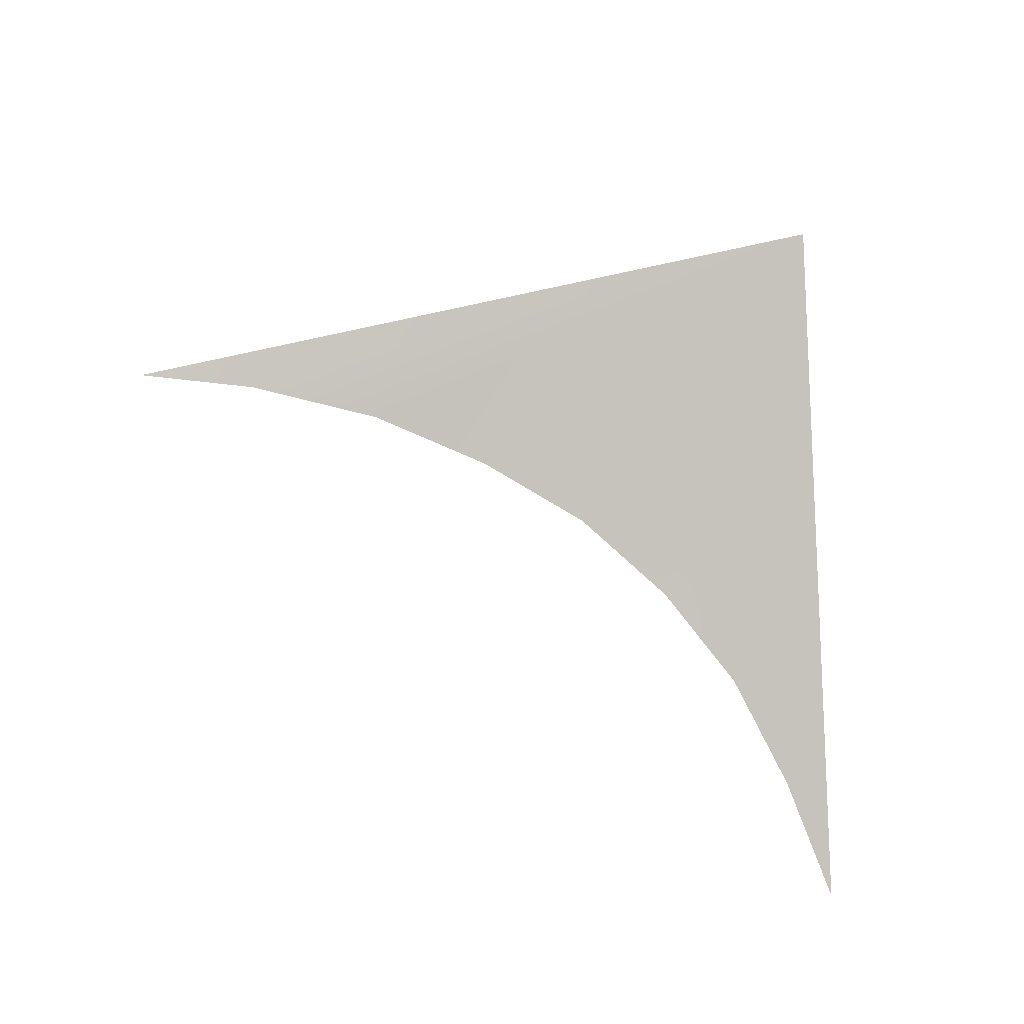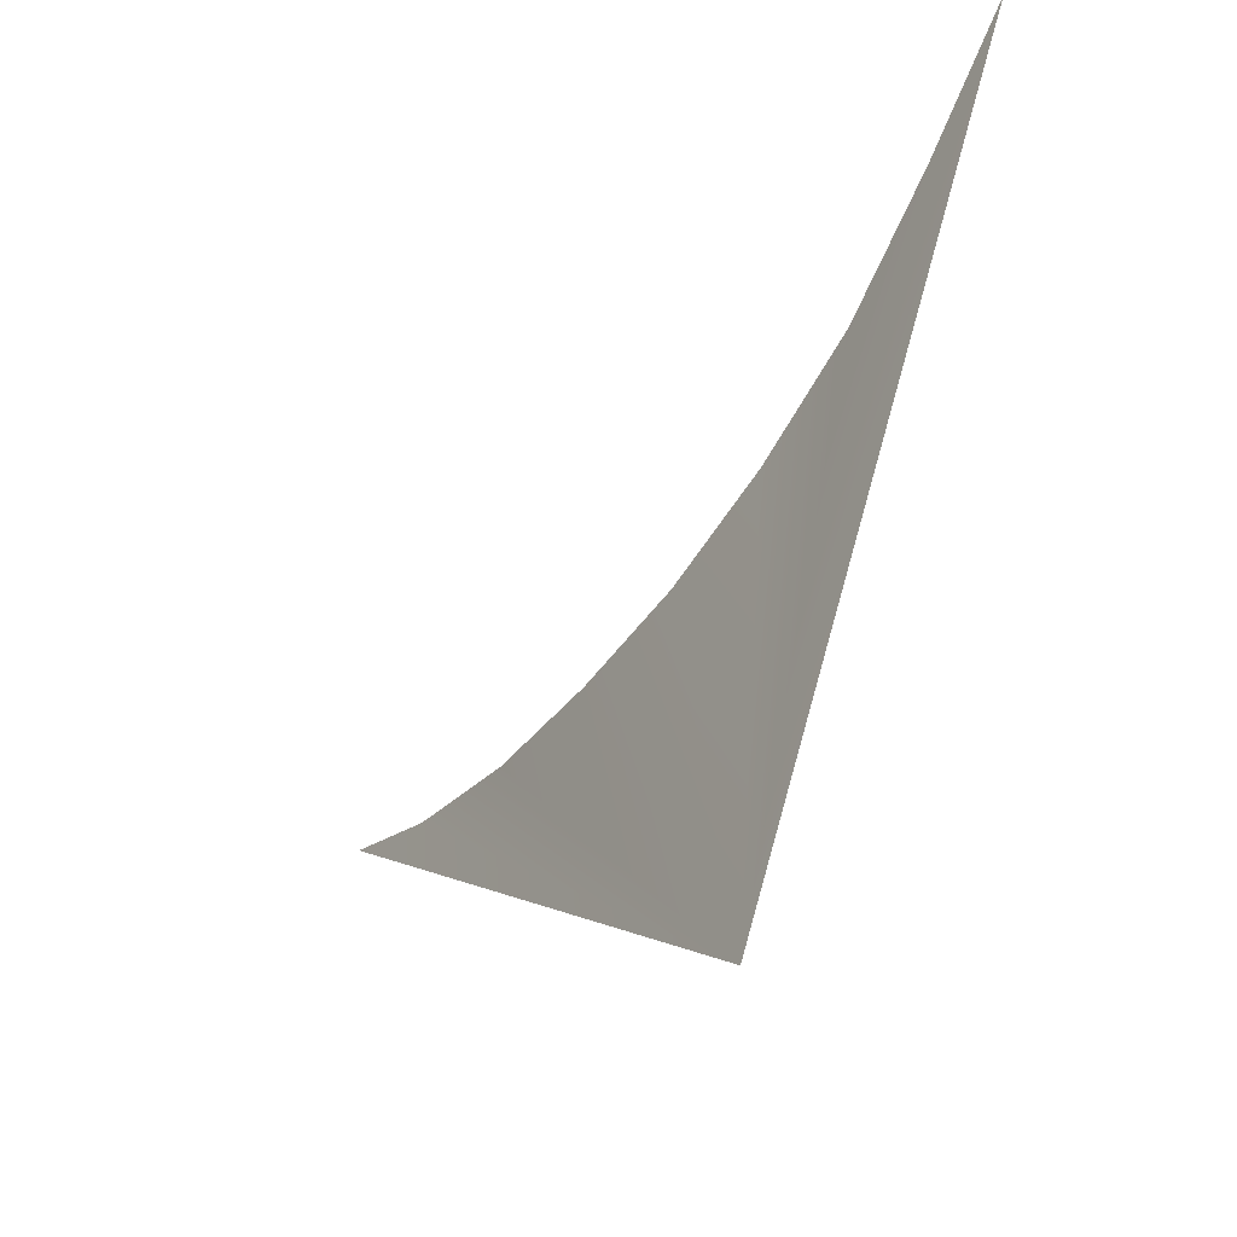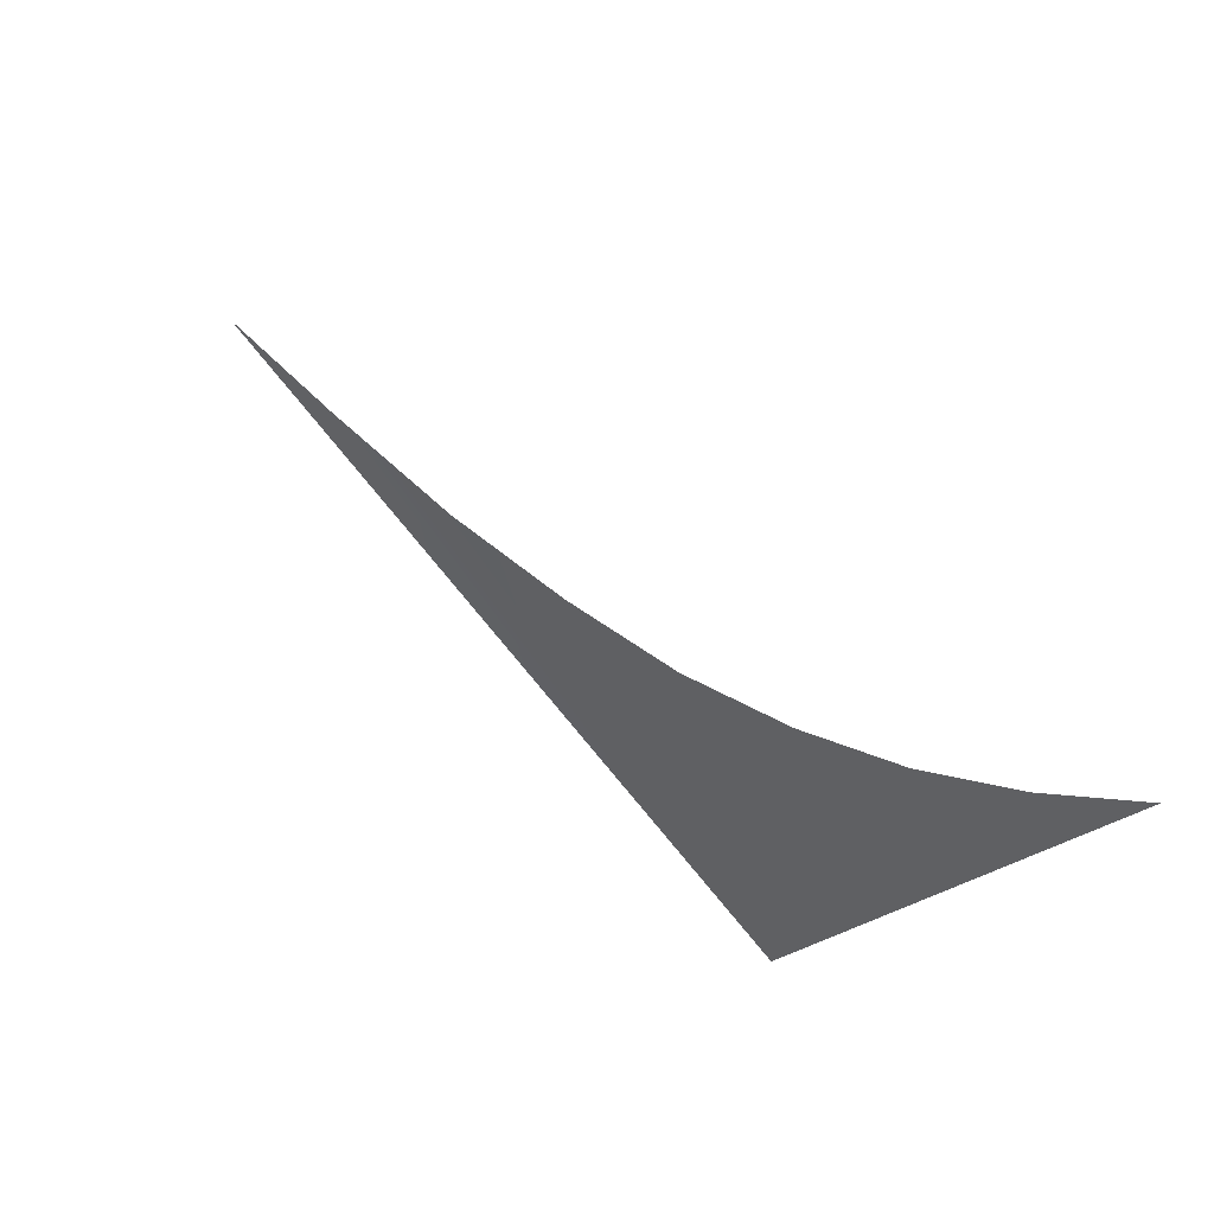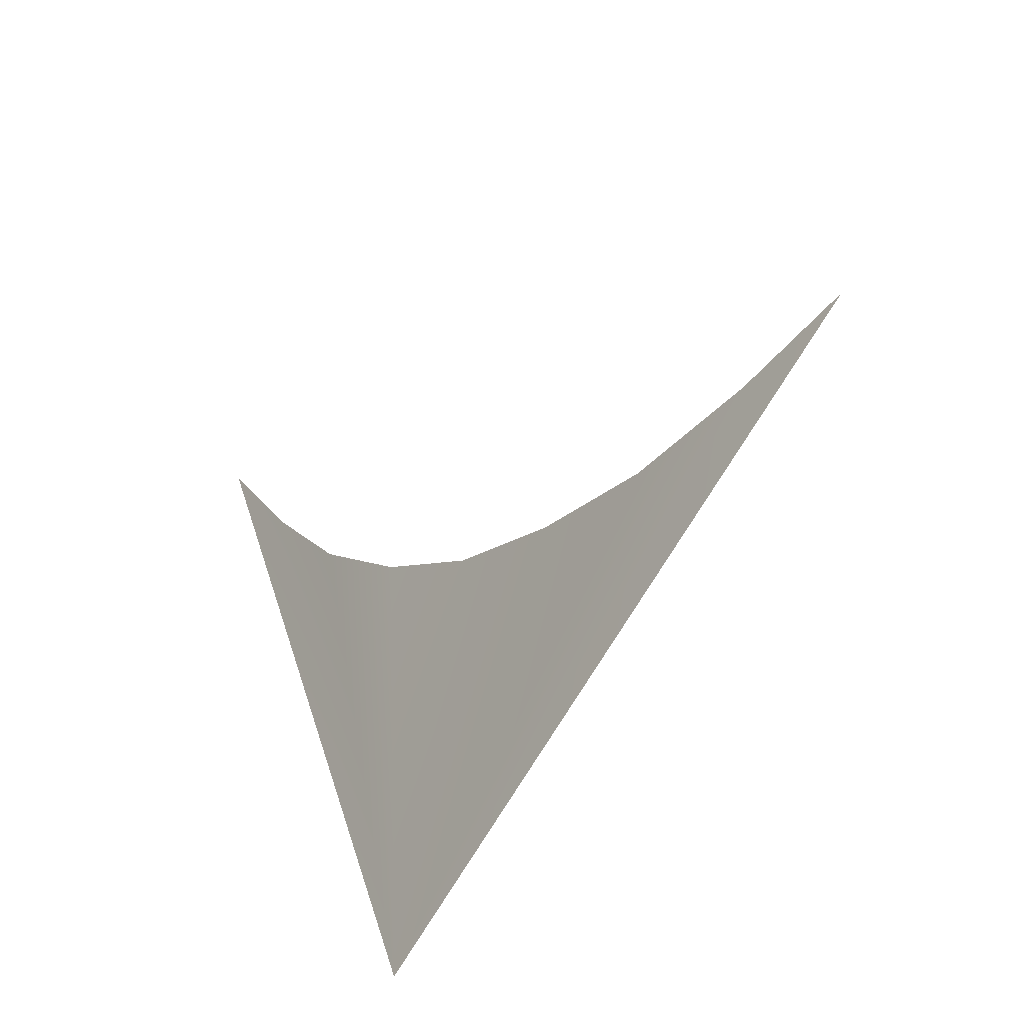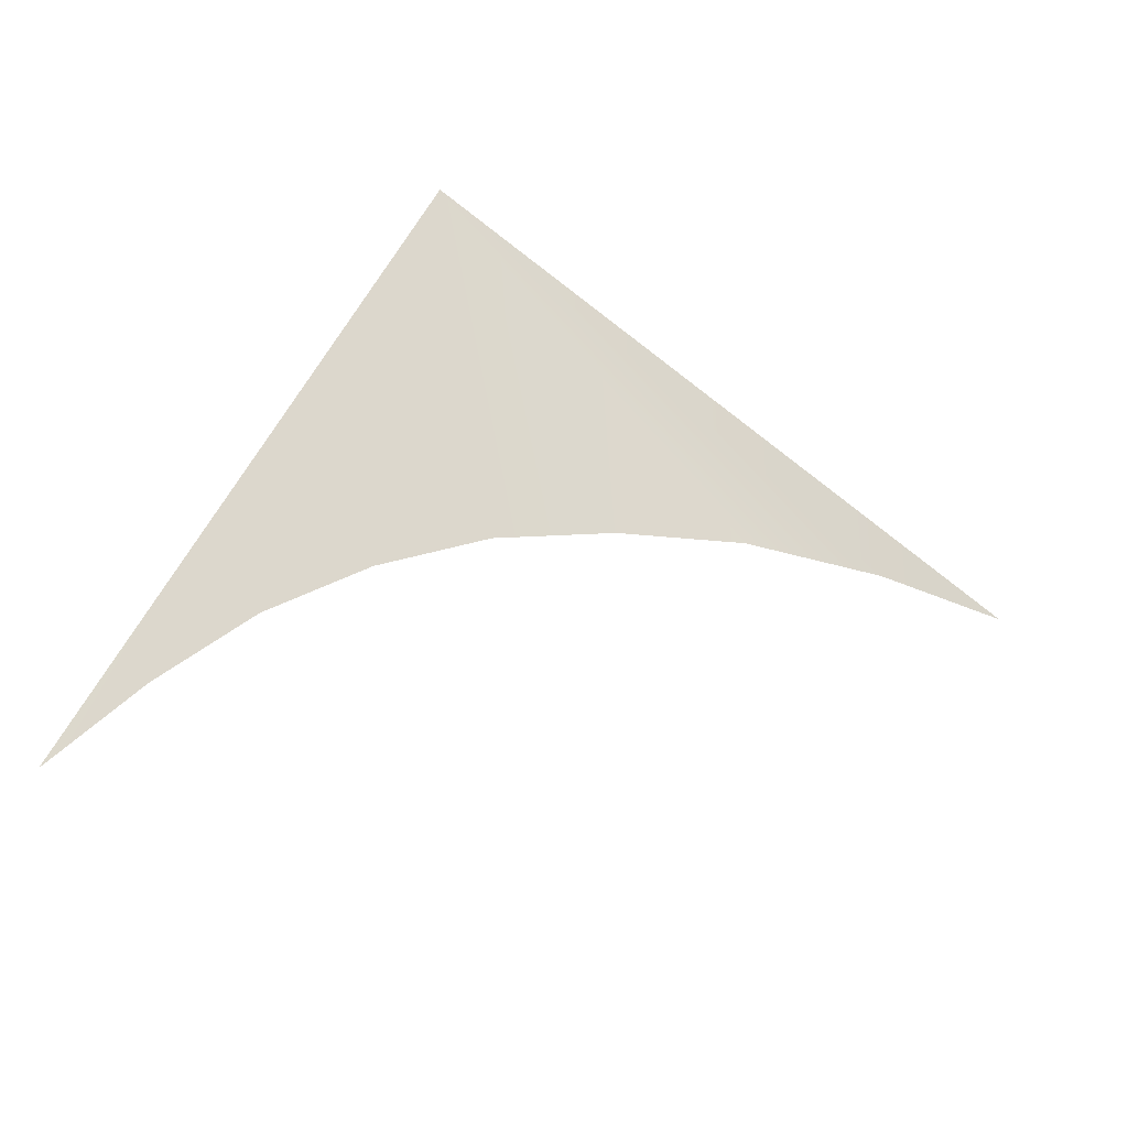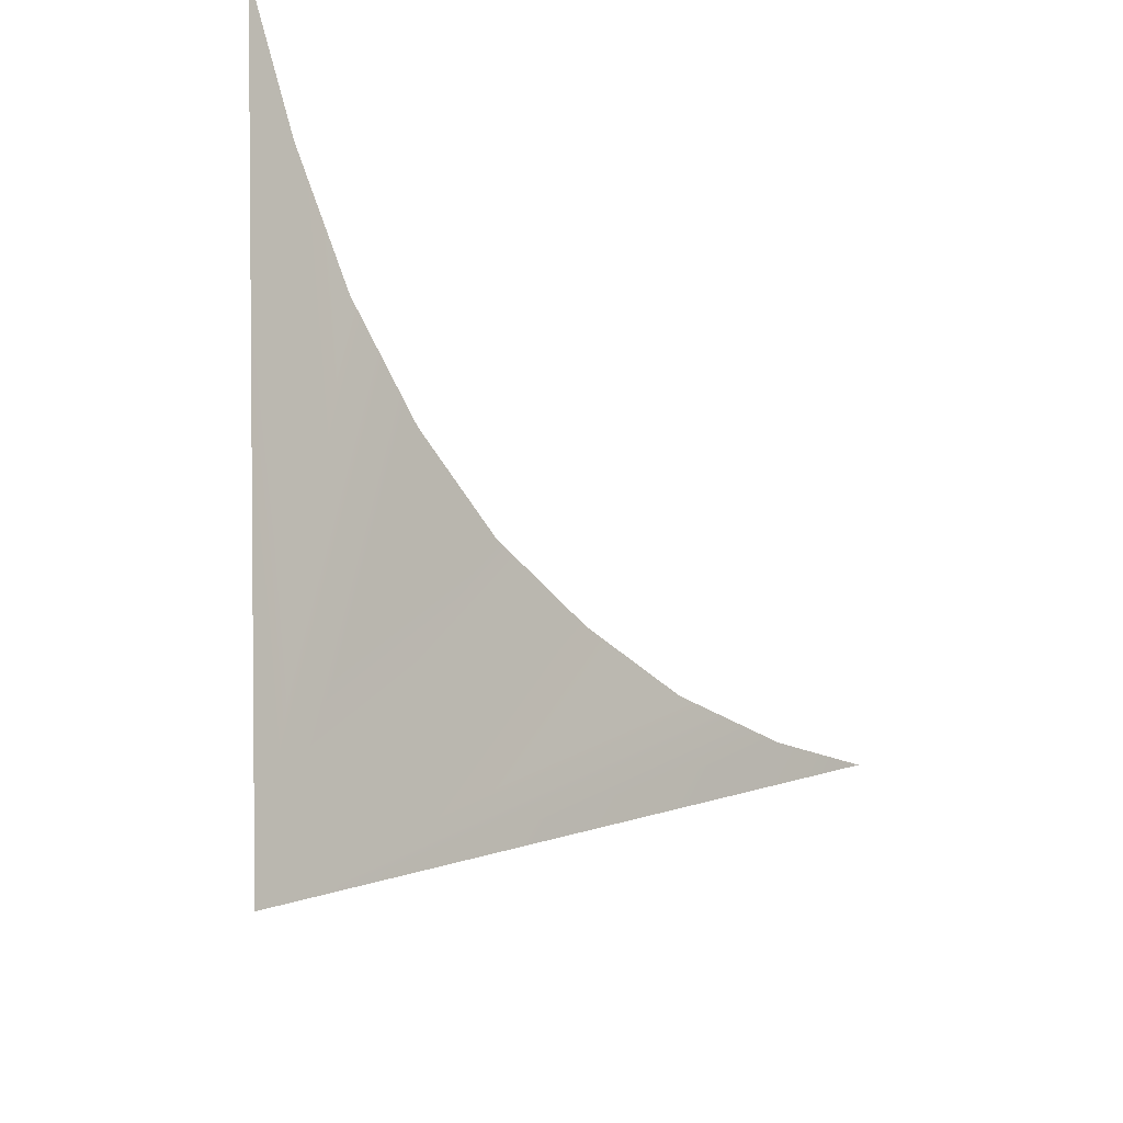
<metadata>
{"format":"obj","ext":"obj","renderer":"f3d","projection":"perspective","resolution":1024,"background":"white","views":[{"elev":-78.0,"azim":-10.3,"up":"+Z"},{"elev":-22.7,"azim":58.7,"up":"+Y"},{"elev":73.3,"azim":42.6,"up":"+Y"},{"elev":-45.2,"azim":-127.8,"up":"+Y"},{"elev":61.2,"azim":-160.8,"up":"+Z"},{"elev":-24.0,"azim":134.1,"up":"+Y"}]}
</metadata>
<code>
o #ID910
v -0.2381 0.3669 0.5037
v -0.2382 0.3663 0.5039
v -0.2381 0.3668 0.5037
v -0.2383 0.3667 0.5038
v -0.238 0.3671 0.5037
v -0.2384 0.3667 0.5038
v -0.2385 0.3666 0.5038
v -0.2387 0.3666 0.5038
v -0.2388 0.3666 0.5038
v -0.239 0.3666 0.5038
f 1 2 3
f 3 2 1
f 3 2 4
f 4 2 3
f 5 2 1
f 1 2 5
f 4 2 6
f 6 2 4
f 6 2 7
f 7 2 6
f 7 2 8
f 8 2 7
f 8 2 9
f 9 2 8
f 10 9 2
f 2 9 10

</code>
